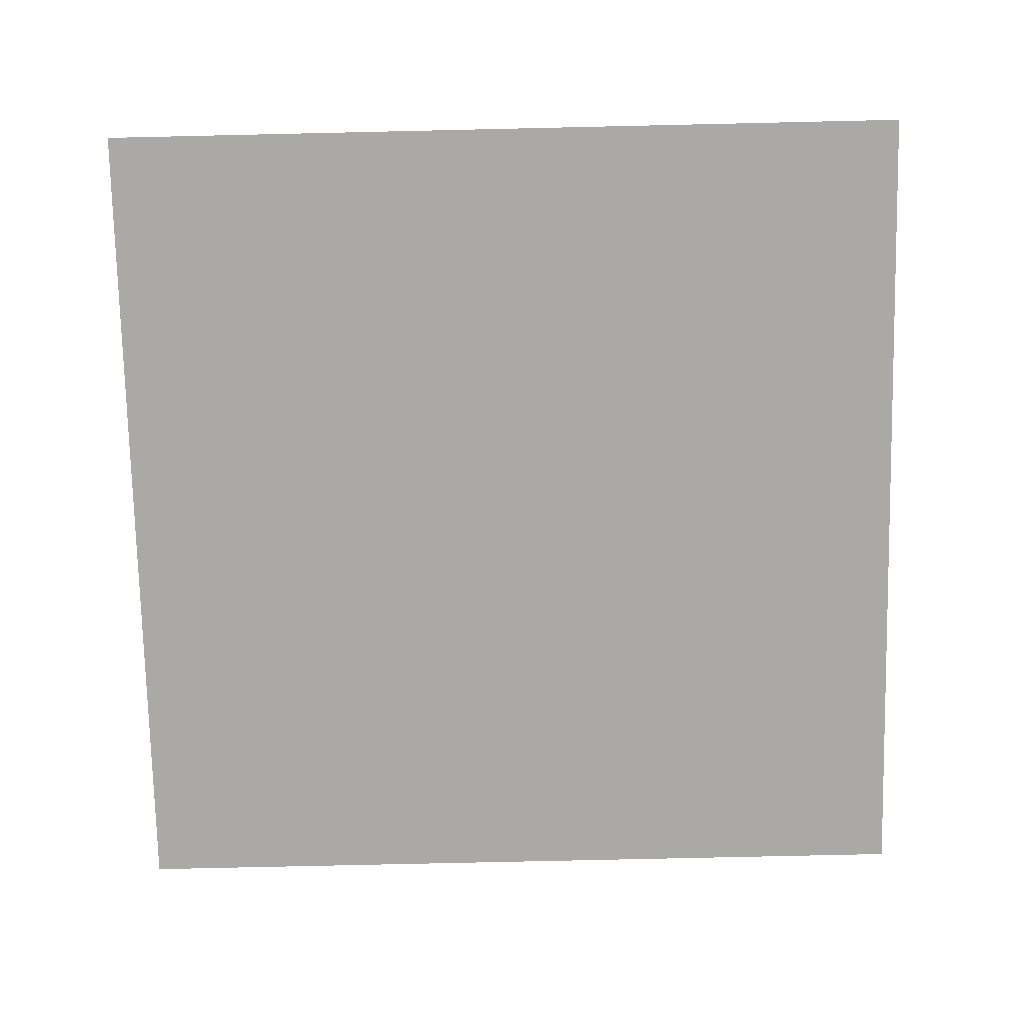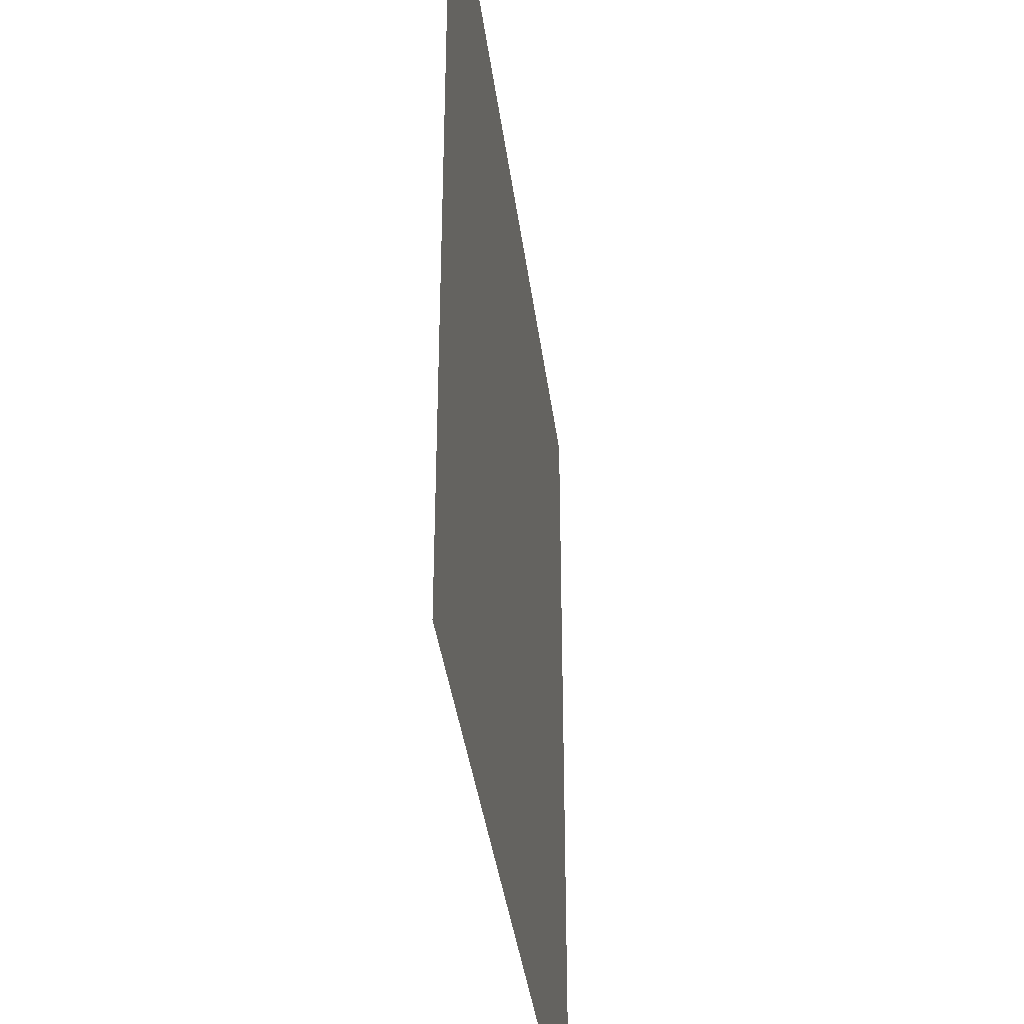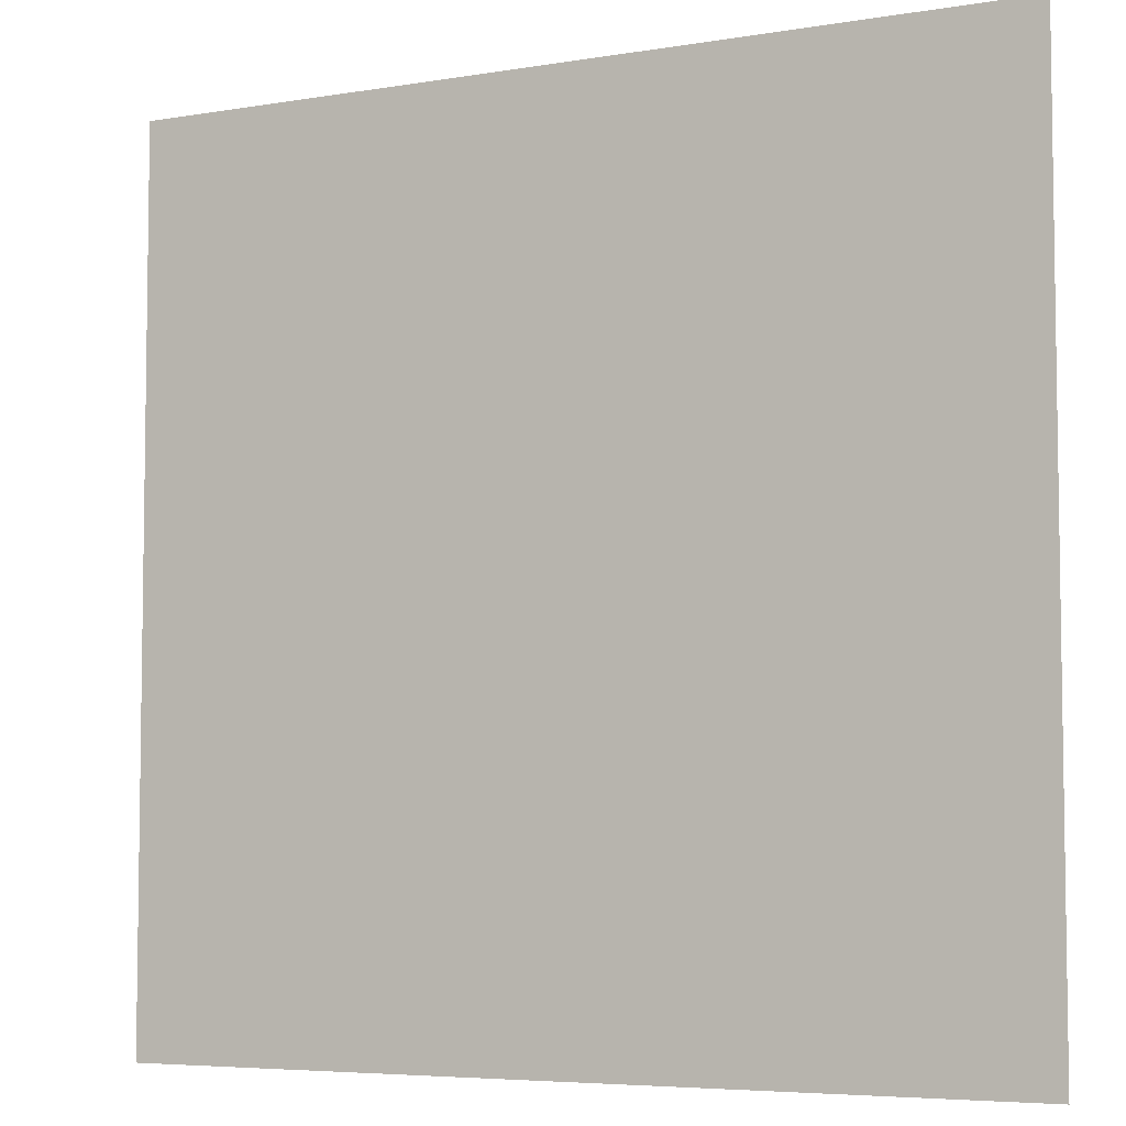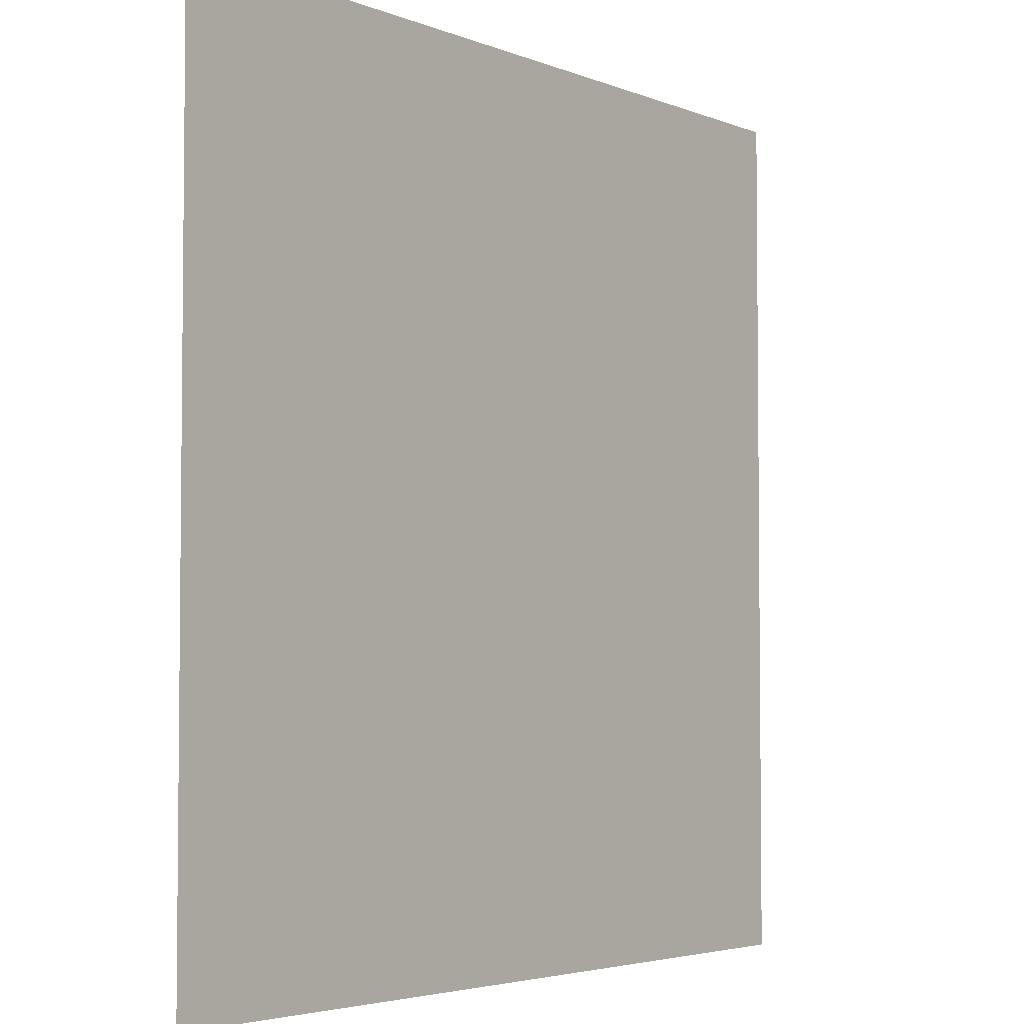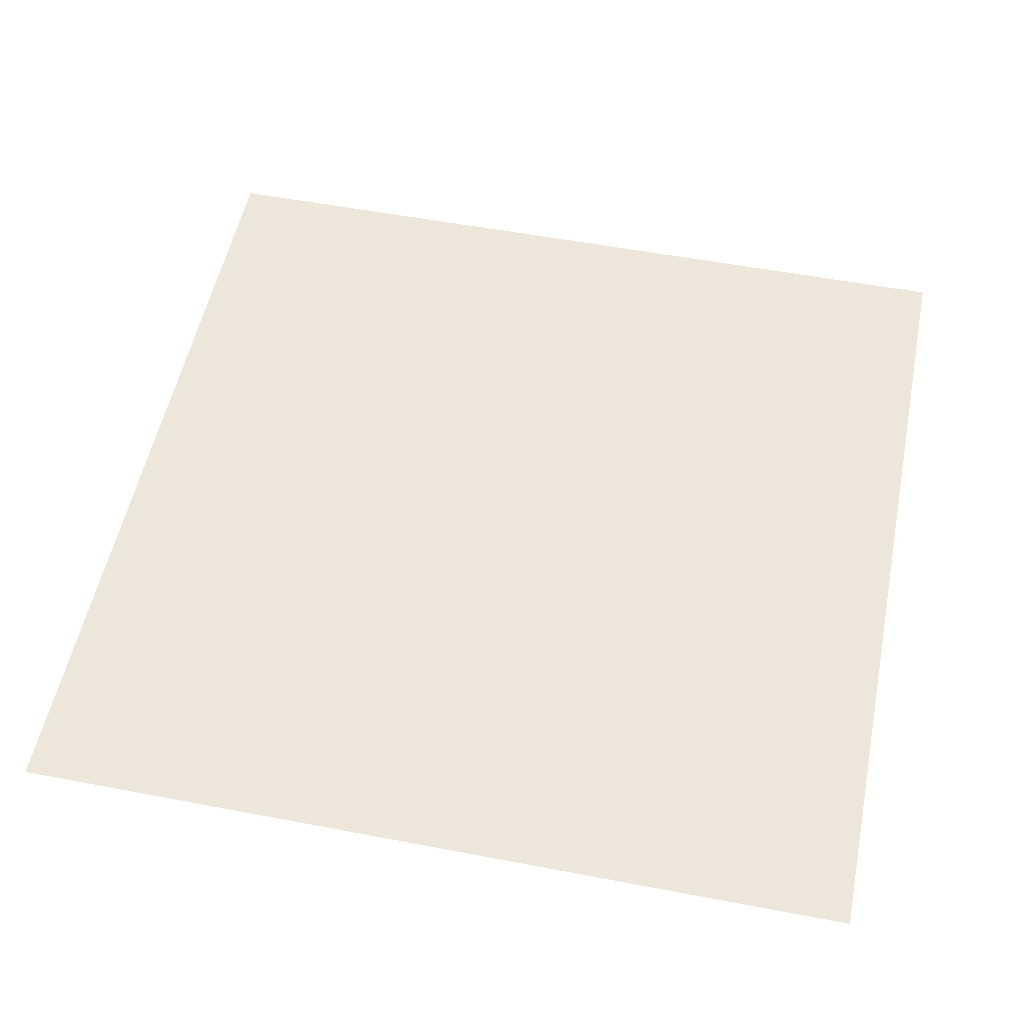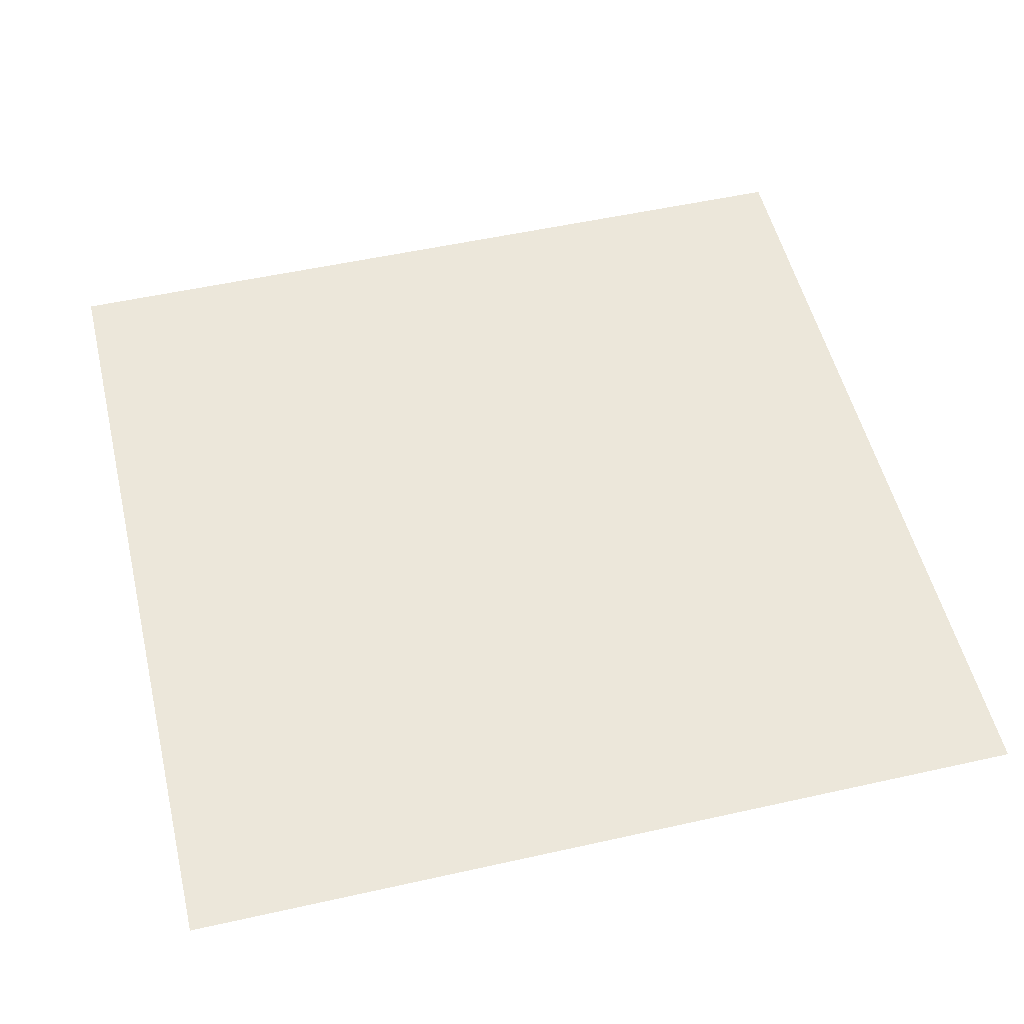
<metadata>
{"format":"obj","ext":"obj","renderer":"f3d","projection":"perspective","resolution":1024,"background":"white","views":[{"elev":-75.5,"azim":1.3,"up":"+Y"},{"elev":-38.2,"azim":97.3,"up":"+Z"},{"elev":-5.6,"azim":-152.7,"up":"+Z"},{"elev":-3.9,"azim":-52.6,"up":"+Z"},{"elev":53.8,"azim":11.5,"up":"+Y"},{"elev":52.8,"azim":-103.5,"up":"+Y"}]}
</metadata>
<code>
g Plane10x10W1000L1000HC
v 500 0 -500
v 400 0 -500
v 300 0 -500
v 200 0 -500
v 100 0 -500
v -0 0 -500
v -100 0 -500
v -200 0 -500
v -300 0 -500
v -400 0 -500
v -500 0 -500
v 500 0 -400
v 400 0 -400
v 300 0 -400
v 200 0 -400
v 100 0 -400
v -0 0 -400
v -100 0 -400
v -200 0 -400
v -300 0 -400
v -400 0 -400
v -500 0 -400
v 500 0 -300
v 400 0 -300
v 300 0 -300
v 200 0 -300
v 100 0 -300
v -0 0 -300
v -100 0 -300
v -200 0 -300
v -300 0 -300
v -400 0 -300
v -500 0 -300
v 500 0 -200
v 400 0 -200
v 300 0 -200
v 200 0 -200
v 100 0 -200
v -0 0 -200
v -100 0 -200
v -200 0 -200
v -300 0 -200
v -400 0 -200
v -500 0 -200
v 500 0 -100
v 400 0 -100
v 300 0 -100
v 200 0 -100
v 100 0 -100
v -0 0 -100
v -100 0 -100
v -200 0 -100
v -300 0 -100
v -400 0 -100
v -500 0 -100
v 500 0 0
v 400 0 0
v 300 0 0
v 200 0 0
v 100 0 0
v -0 0 0
v -100 0 0
v -200 0 0
v -300 0 0
v -400 0 0
v -500 0 0
v 500 0 100
v 400 0 100
v 300 0 100
v 200 0 100
v 100 0 100
v -0 0 100
v -100 0 100
v -200 0 100
v -300 0 100
v -400 0 100
v -500 0 100
v 500 0 200
v 400 0 200
v 300 0 200
v 200 0 200
v 100 0 200
v -0 0 200
v -100 0 200
v -200 0 200
v -300 0 200
v -400 0 200
v -500 0 200
v 500 0 300
v 400 0 300
v 300 0 300
v 200 0 300
v 100 0 300
v -0 0 300
v -100 0 300
v -200 0 300
v -300 0 300
v -400 0 300
v -500 0 300
v 500 0 400
v 400 0 400
v 300 0 400
v 200 0 400
v 100 0 400
v -0 0 400
v -100 0 400
v -200 0 400
v -300 0 400
v -400 0 400
v -500 0 400
v 500 0 500
v 400 0 500
v 300 0 500
v 200 0 500
v 100 0 500
v -0 0 500
v -100 0 500
v -200 0 500
v -300 0 500
v -400 0 500
v -500 0 500
g Plane10x10W1000L1000HC_0
f 2 12 1
f 2 13 12
f 3 13 2
f 3 14 13
f 4 14 3
f 4 15 14
f 5 15 4
f 5 16 15
f 6 16 5
f 6 17 16
f 7 17 6
f 7 18 17
f 8 18 7
f 8 19 18
f 9 19 8
f 9 20 19
f 10 20 9
f 10 21 20
f 11 21 10
f 11 22 21
f 13 23 12
f 13 24 23
f 14 24 13
f 14 25 24
f 15 25 14
f 15 26 25
f 16 26 15
f 16 27 26
f 17 27 16
f 17 28 27
f 18 28 17
f 18 29 28
f 19 29 18
f 19 30 29
f 20 30 19
f 20 31 30
f 21 31 20
f 21 32 31
f 22 32 21
f 22 33 32
f 24 34 23
f 24 35 34
f 25 35 24
f 25 36 35
f 26 36 25
f 26 37 36
f 27 37 26
f 27 38 37
f 28 38 27
f 28 39 38
f 29 39 28
f 29 40 39
f 30 40 29
f 30 41 40
f 31 41 30
f 31 42 41
f 32 42 31
f 32 43 42
f 33 43 32
f 33 44 43
f 35 45 34
f 35 46 45
f 36 46 35
f 36 47 46
f 37 47 36
f 37 48 47
f 38 48 37
f 38 49 48
f 39 49 38
f 39 50 49
f 40 50 39
f 40 51 50
f 41 51 40
f 41 52 51
f 42 52 41
f 42 53 52
f 43 53 42
f 43 54 53
f 44 54 43
f 44 55 54
f 46 56 45
f 46 57 56
f 47 57 46
f 47 58 57
f 48 58 47
f 48 59 58
f 49 59 48
f 49 60 59
f 50 60 49
f 50 61 60
f 51 61 50
f 51 62 61
f 52 62 51
f 52 63 62
f 53 63 52
f 53 64 63
f 54 64 53
f 54 65 64
f 55 65 54
f 55 66 65
f 57 67 56
f 57 68 67
f 58 68 57
f 58 69 68
f 59 69 58
f 59 70 69
f 60 70 59
f 60 71 70
f 61 71 60
f 61 72 71
f 62 72 61
f 62 73 72
f 63 73 62
f 63 74 73
f 64 74 63
f 64 75 74
f 65 75 64
f 65 76 75
f 66 76 65
f 66 77 76
f 68 78 67
f 68 79 78
f 69 79 68
f 69 80 79
f 70 80 69
f 70 81 80
f 71 81 70
f 71 82 81
f 72 82 71
f 72 83 82
f 73 83 72
f 73 84 83
f 74 84 73
f 74 85 84
f 75 85 74
f 75 86 85
f 76 86 75
f 76 87 86
f 77 87 76
f 77 88 87
f 79 89 78
f 79 90 89
f 80 90 79
f 80 91 90
f 81 91 80
f 81 92 91
f 82 92 81
f 82 93 92
f 83 93 82
f 83 94 93
f 84 94 83
f 84 95 94
f 85 95 84
f 85 96 95
f 86 96 85
f 86 97 96
f 87 97 86
f 87 98 97
f 88 98 87
f 88 99 98
f 90 100 89
f 90 101 100
f 91 101 90
f 91 102 101
f 92 102 91
f 92 103 102
f 93 103 92
f 93 104 103
f 94 104 93
f 94 105 104
f 95 105 94
f 95 106 105
f 96 106 95
f 96 107 106
f 97 107 96
f 97 108 107
f 98 108 97
f 98 109 108
f 99 109 98
f 99 110 109
f 101 111 100
f 101 112 111
f 102 112 101
f 102 113 112
f 103 113 102
f 103 114 113
f 104 114 103
f 104 115 114
f 105 115 104
f 105 116 115
f 106 116 105
f 106 117 116
f 107 117 106
f 107 118 117
f 108 118 107
f 108 119 118
f 109 119 108
f 109 120 119
f 110 120 109
f 110 121 120

</code>
